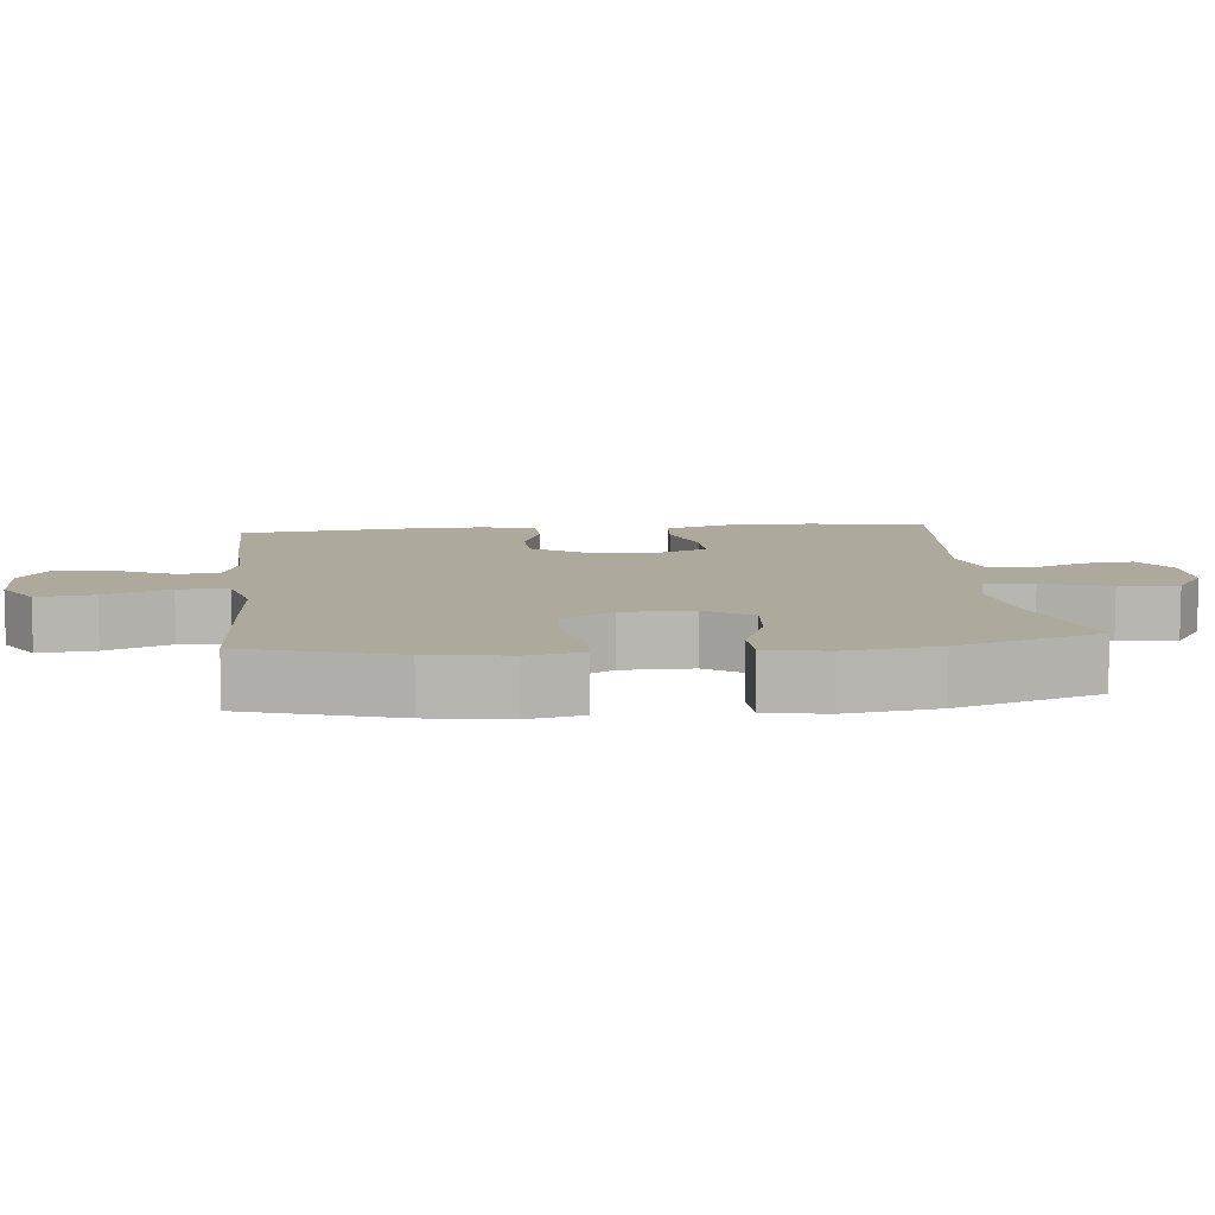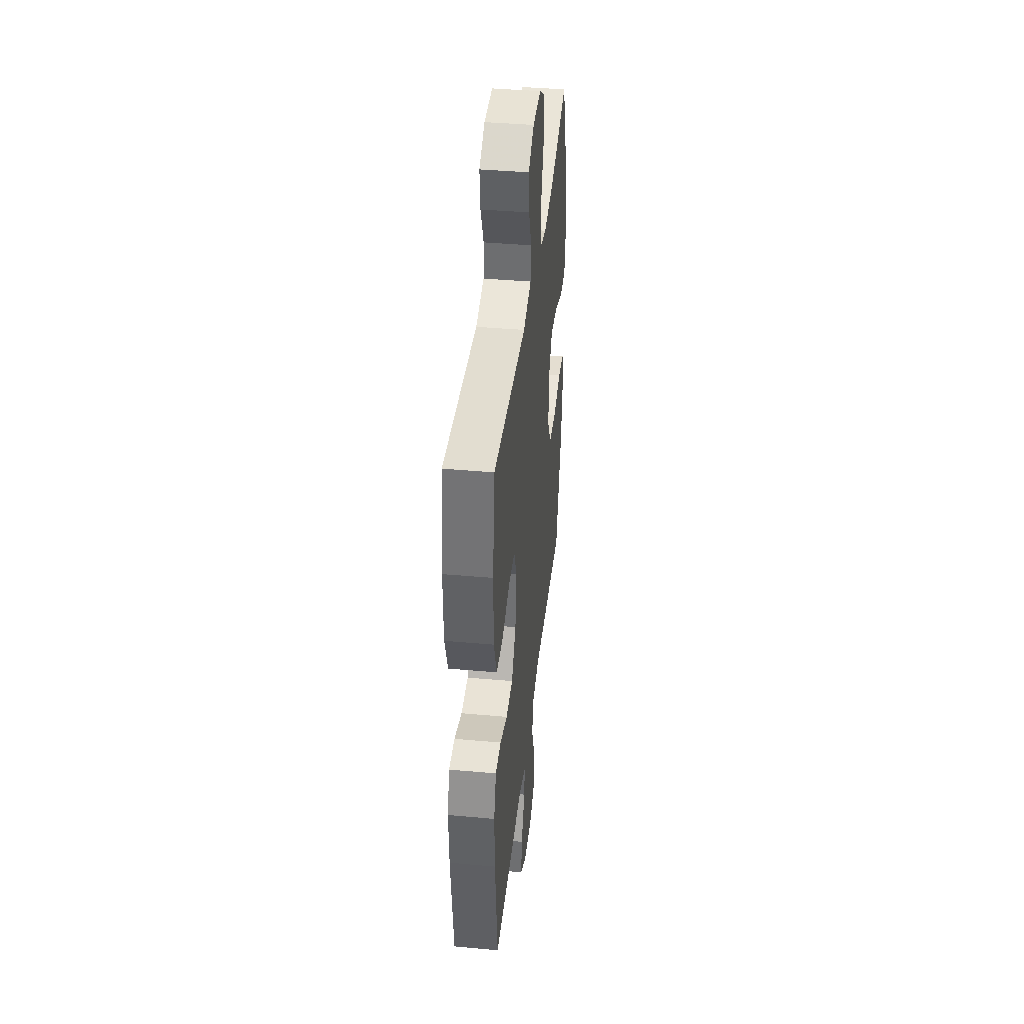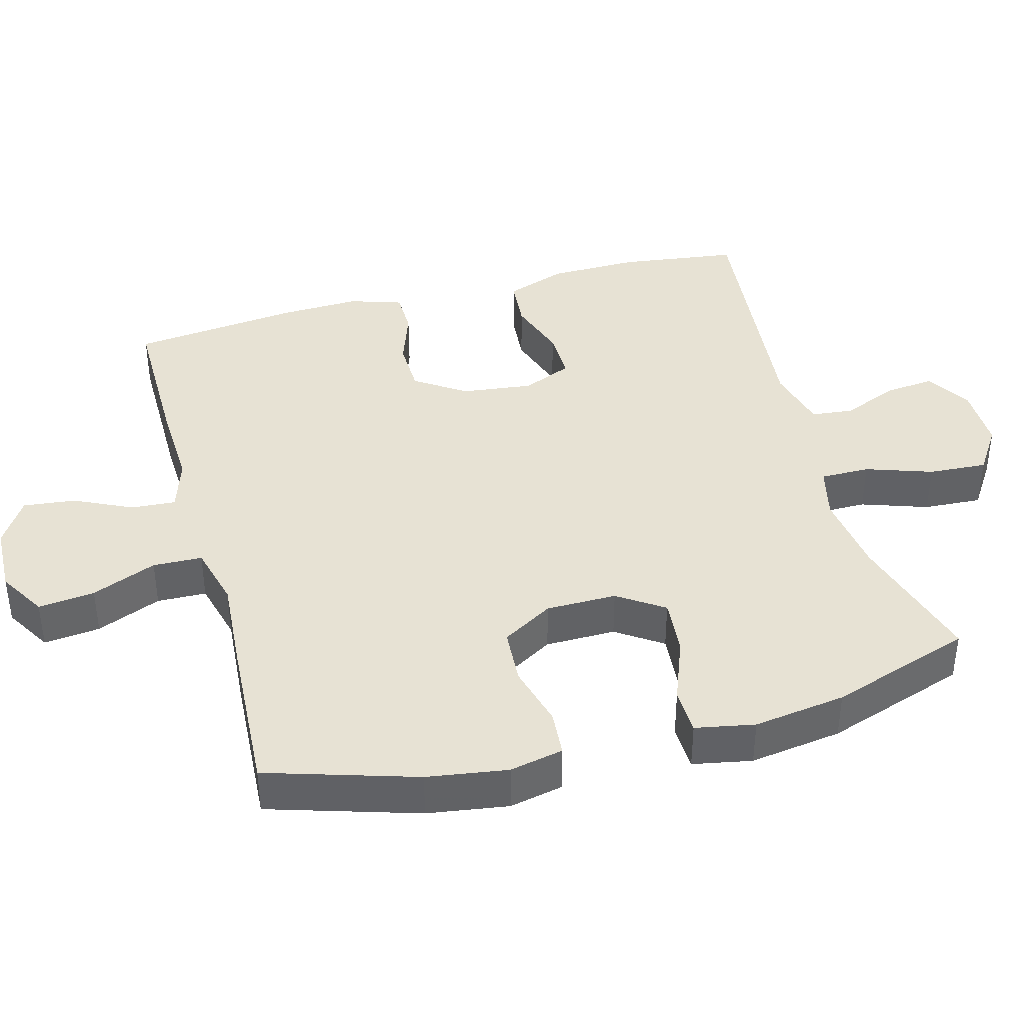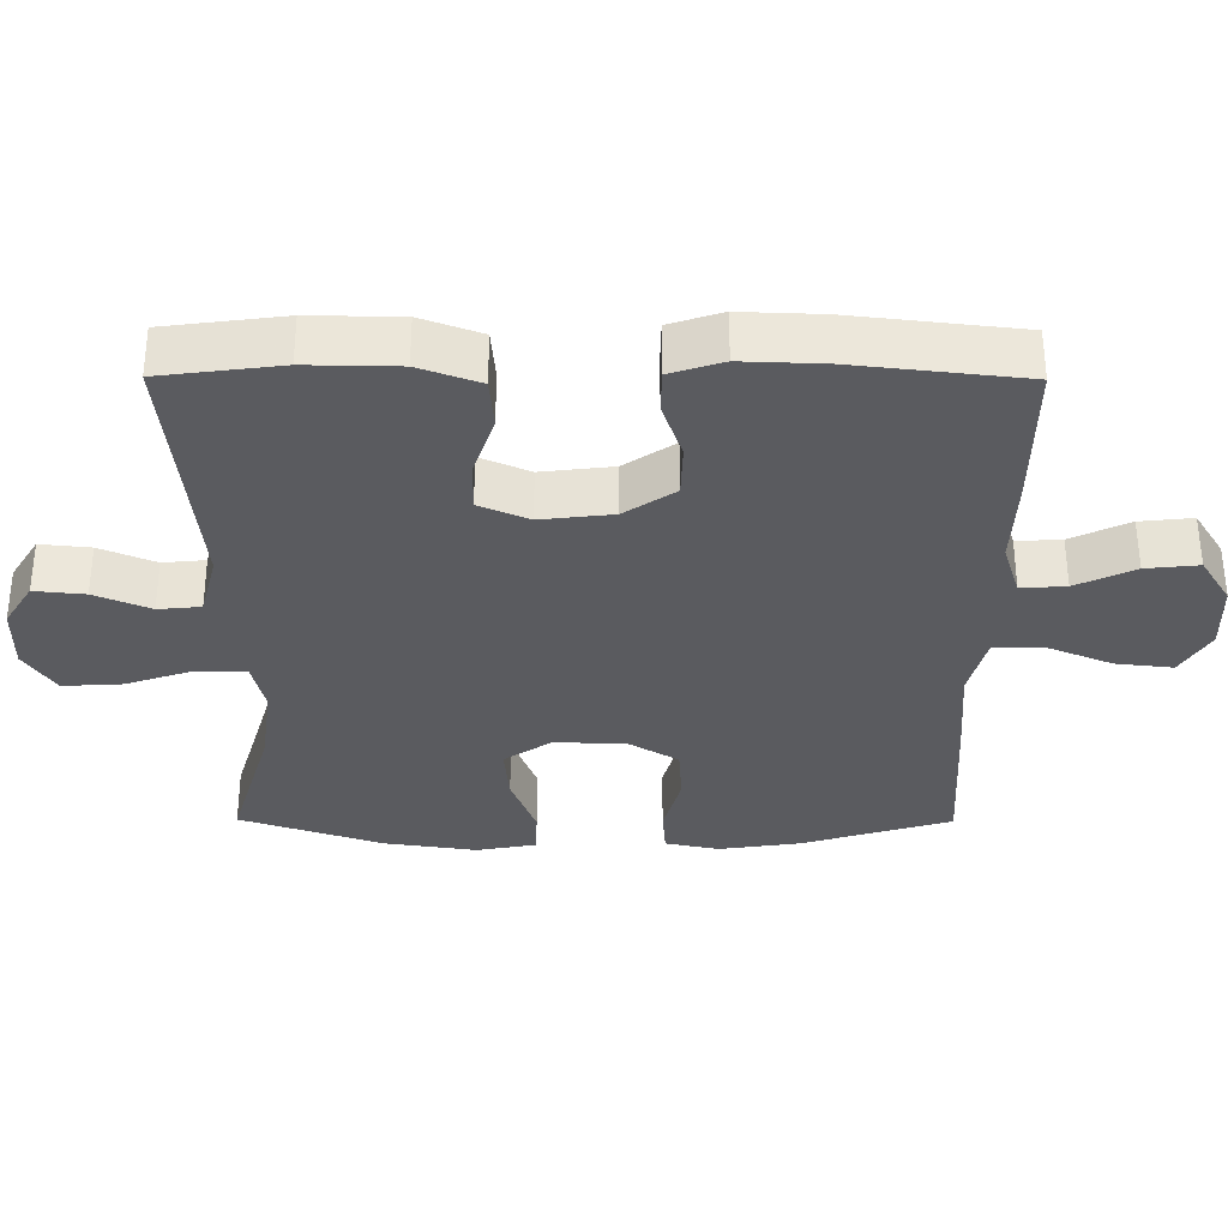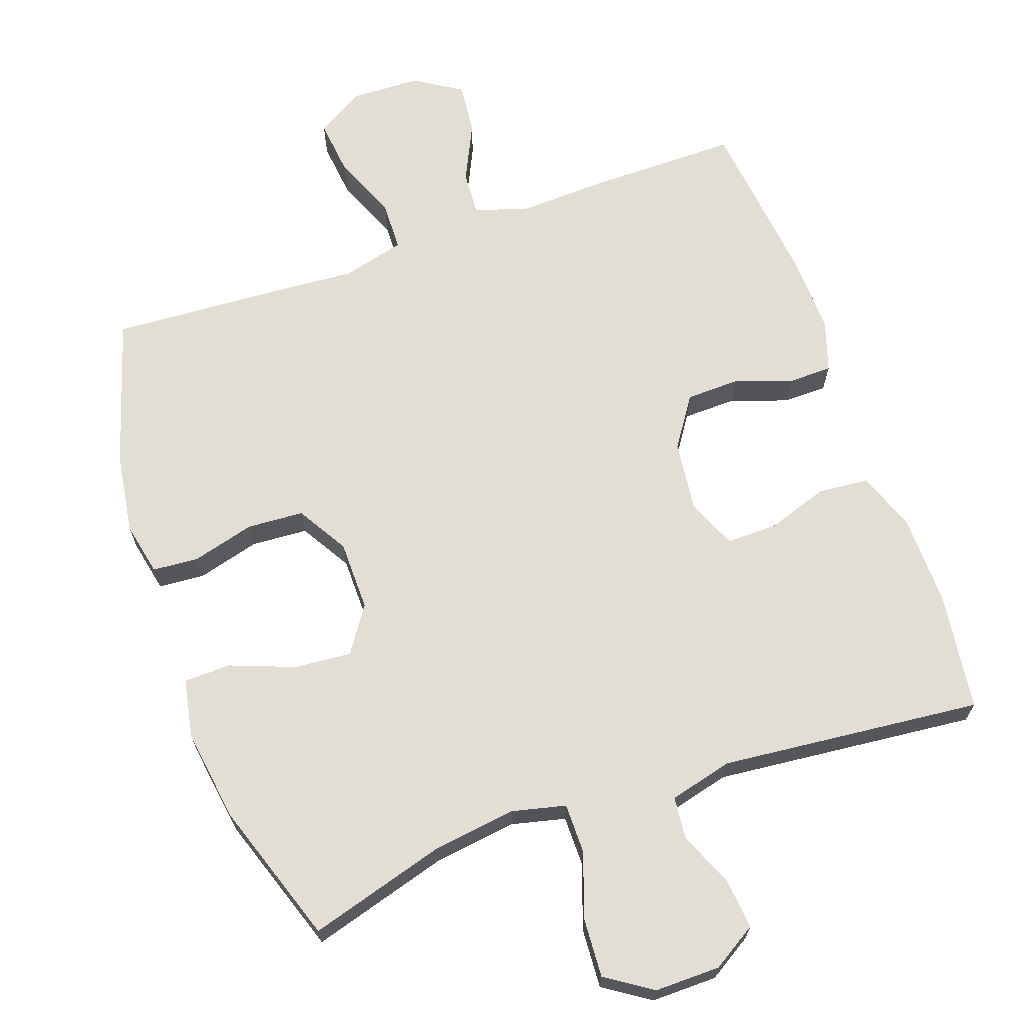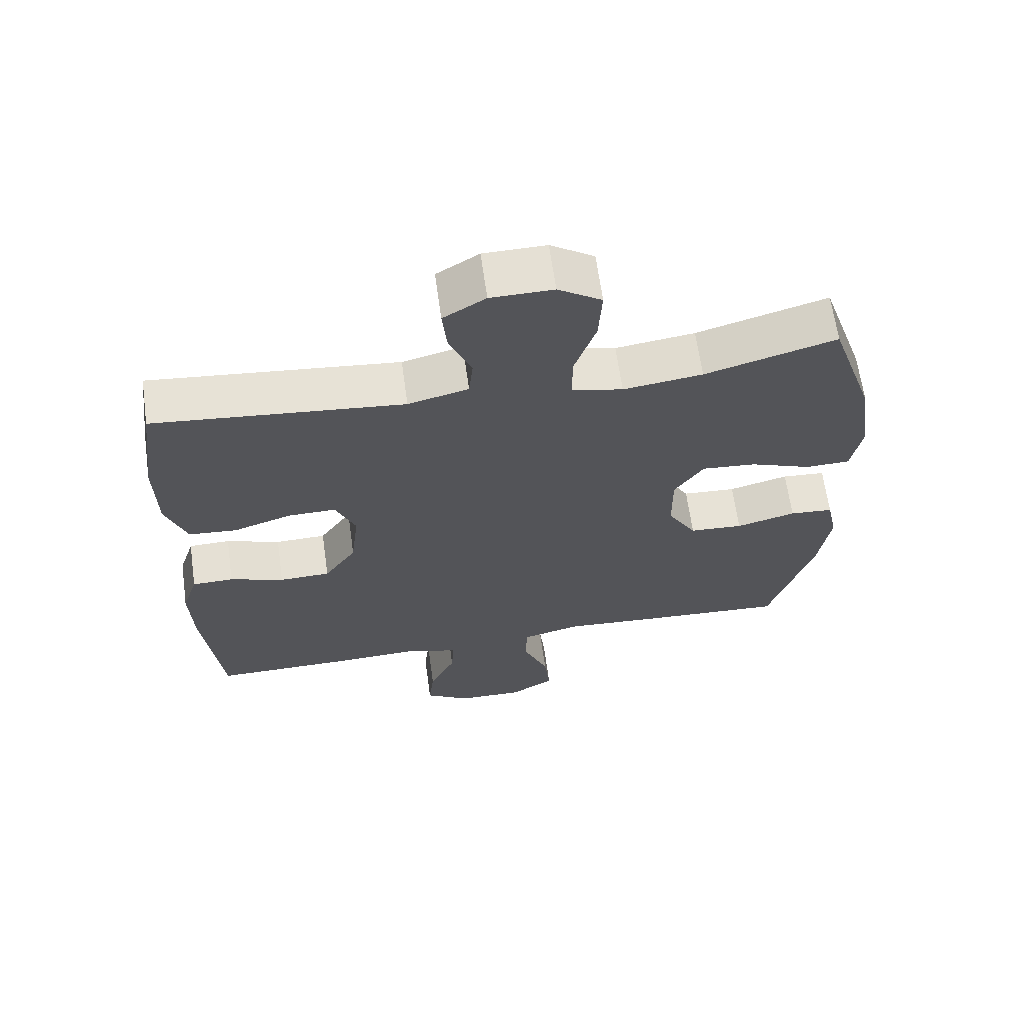
<metadata>
{"format":"obj","ext":"obj","renderer":"f3d","projection":"perspective","resolution":1024,"background":"white","views":[{"elev":8.8,"azim":-95.9,"up":"+Y"},{"elev":40.7,"azim":96.3,"up":"+Z"},{"elev":39.9,"azim":-105.1,"up":"+Y"},{"elev":-33.3,"azim":89.7,"up":"+Y"},{"elev":67.3,"azim":-19.4,"up":"+Y"},{"elev":64.9,"azim":172.1,"up":"+Z"}]}
</metadata>
<code>
v 0.5 0.07 -0.5
v 0.285 0.07 -0.499
v 0.162 0.07 -0.494
v 0.086 0.07 -0.518
v 0.09 0.07 -0.581
v 0.129 0.07 -0.663
v 0.137 0.07 -0.737
v 0.07 0.07 -0.779
v -0.029 0.07 -0.782
v -0.096 0.07 -0.742
v -0.087 0.07 -0.662
v -0.049 0.07 -0.57
v -0.051 0.07 -0.5
v -0.14 0.07 -0.477
v -0.277 0.07 -0.487
v -0.5 0.07 -0.5
v -0.565 0.07 -0.289
v -0.582 0.07 -0.175
v -0.566 0.07 -0.099
v -0.501 0.07 -0.094
v -0.412 0.07 -0.118
v -0.332 0.07 -0.113
v -0.289 0.07 -0.041
v -0.288 0.07 0.059
v -0.332 0.07 0.124
v -0.413 0.07 0.117
v -0.505 0.07 0.082
v -0.571 0.07 0.084
v -0.587 0.07 0.168
v -0.568 0.07 0.299
v -0.5 0.07 0.5
v -0.305 0.07 0.443
v -0.187 0.07 0.427
v -0.111 0.07 0.445
v -0.111 0.07 0.515
v -0.143 0.07 0.609
v -0.148 0.07 0.692
v -0.083 0.07 0.735
v 0.01 0.07 0.734
v 0.073 0.07 0.695
v 0.066 0.07 0.624
v 0.033 0.07 0.546
v 0.039 0.07 0.486
v 0.129 0.07 0.463
v 0.5 0.07 0.5
v 0.522 0.07 0.332
v 0.52 0.07 0.204
v 0.489 0.07 0.119
v 0.417 0.07 0.113
v 0.33 0.07 0.142
v 0.258 0.07 0.143
v 0.228 0.07 0.073
v 0.24 0.07 -0.028
v 0.288 0.07 -0.099
v 0.364 0.07 -0.101
v 0.445 0.07 -0.073
v 0.507 0.07 -0.074
v 0.531 0.07 -0.148
v 0.527 0.07 -0.262
v 0.5 0 -0.5
v 0.285 0 -0.499
v 0.162 0 -0.494
v 0.086 0 -0.518
v 0.09 0 -0.581
v 0.129 0 -0.663
v 0.137 0 -0.737
v 0.07 0 -0.779
v -0.029 0 -0.782
v -0.096 0 -0.742
v -0.087 0 -0.662
v -0.049 0 -0.57
v -0.051 0 -0.5
v -0.14 0 -0.477
v -0.277 0 -0.487
v -0.5 0 -0.5
v -0.565 0 -0.289
v -0.582 0 -0.175
v -0.566 0 -0.099
v -0.501 0 -0.094
v -0.412 0 -0.118
v -0.332 0 -0.113
v -0.289 0 -0.041
v -0.288 0 0.059
v -0.332 0 0.124
v -0.413 0 0.117
v -0.505 0 0.082
v -0.571 0 0.084
v -0.587 0 0.168
v -0.568 0 0.299
v -0.5 0 0.5
v -0.305 0 0.443
v -0.187 0 0.427
v -0.111 0 0.445
v -0.111 0 0.515
v -0.143 0 0.609
v -0.148 0 0.692
v -0.083 0 0.735
v 0.01 0 0.734
v 0.073 0 0.695
v 0.066 0 0.624
v 0.033 0 0.546
v 0.039 0 0.486
v 0.129 0 0.463
v 0.5 0 0.5
v 0.522 0 0.332
v 0.52 0 0.204
v 0.489 0 0.119
v 0.417 0 0.113
v 0.33 0 0.142
v 0.258 0 0.143
v 0.228 0 0.073
v 0.24 0 -0.028
v 0.288 0 -0.099
v 0.364 0 -0.101
v 0.445 0 -0.073
v 0.507 0 -0.074
v 0.531 0 -0.148
v 0.527 0 -0.262
f 1 2 3
f 59 1 3
f 58 59 3
f 57 58 3
f 56 57 3
f 55 56 3
f 54 55 3 4
f 53 54 4
f 52 53 4
f 48 49 50
f 47 48 50
f 46 47 50
f 45 46 50
f 44 45 50
f 43 44 50 51
f 40 41 42
f 39 40 42
f 38 39 42
f 37 38 42
f 36 37 42
f 35 36 42
f 34 35 42 43
f 30 31 32
f 29 30 32
f 28 29 32
f 27 28 32
f 26 27 32
f 25 26 32 33
f 24 25 33 34
f 19 20 21
f 18 19 21
f 17 18 21
f 16 17 21
f 15 16 21
f 14 15 21
f 13 14 21 22
f 10 11 12
f 9 10 12
f 8 9 12
f 7 8 12
f 6 7 12
f 5 6 12
f 4 5 12 13
f 13 22 23
f 4 13 23
f 52 4 23
f 43 51 52
f 34 43 52
f 24 34 52
f 23 24 52
f 62 61 60
f 62 60 118
f 62 118 117
f 62 117 116
f 62 116 115
f 62 115 114
f 63 62 114 113
f 63 113 112
f 63 112 111
f 109 108 107
f 109 107 106
f 109 106 105
f 109 105 104
f 109 104 103
f 110 109 103 102
f 101 100 99
f 101 99 98
f 101 98 97
f 101 97 96
f 101 96 95
f 101 95 94
f 102 101 94 93
f 91 90 89
f 91 89 88
f 91 88 87
f 91 87 86
f 91 86 85
f 92 91 85 84
f 93 92 84 83
f 80 79 78
f 80 78 77
f 80 77 76
f 80 76 75
f 80 75 74
f 80 74 73
f 81 80 73 72
f 71 70 69
f 71 69 68
f 71 68 67
f 71 67 66
f 71 66 65
f 71 65 64
f 72 71 64 63
f 82 81 72
f 82 72 63
f 82 63 111
f 111 110 102
f 111 102 93
f 111 93 83
f 111 83 82
f 1 60 61 2
f 2 61 62 3
f 3 62 63 4
f 4 63 64 5
f 5 64 65 6
f 6 65 66 7
f 7 66 67 8
f 8 67 68 9
f 9 68 69 10
f 10 69 70 11
f 11 70 71 12
f 12 71 72 13
f 13 72 73 14
f 14 73 74 15
f 15 74 75 16
f 16 75 76 17
f 17 76 77 18
f 18 77 78 19
f 19 78 79 20
f 20 79 80 21
f 21 80 81 22
f 22 81 82 23
f 23 82 83 24
f 24 83 84 25
f 25 84 85 26
f 26 85 86 27
f 27 86 87 28
f 28 87 88 29
f 29 88 89 30
f 30 89 90 31
f 31 90 91 32
f 32 91 92 33
f 33 92 93 34
f 34 93 94 35
f 35 94 95 36
f 36 95 96 37
f 37 96 97 38
f 38 97 98 39
f 39 98 99 40
f 40 99 100 41
f 41 100 101 42
f 42 101 102 43
f 43 102 103 44
f 44 103 104 45
f 45 104 105 46
f 46 105 106 47
f 47 106 107 48
f 48 107 108 49
f 49 108 109 50
f 50 109 110 51
f 51 110 111 52
f 52 111 112 53
f 53 112 113 54
f 54 113 114 55
f 55 114 115 56
f 56 115 116 57
f 57 116 117 58
f 58 117 118 59
f 59 118 60 1

</code>
